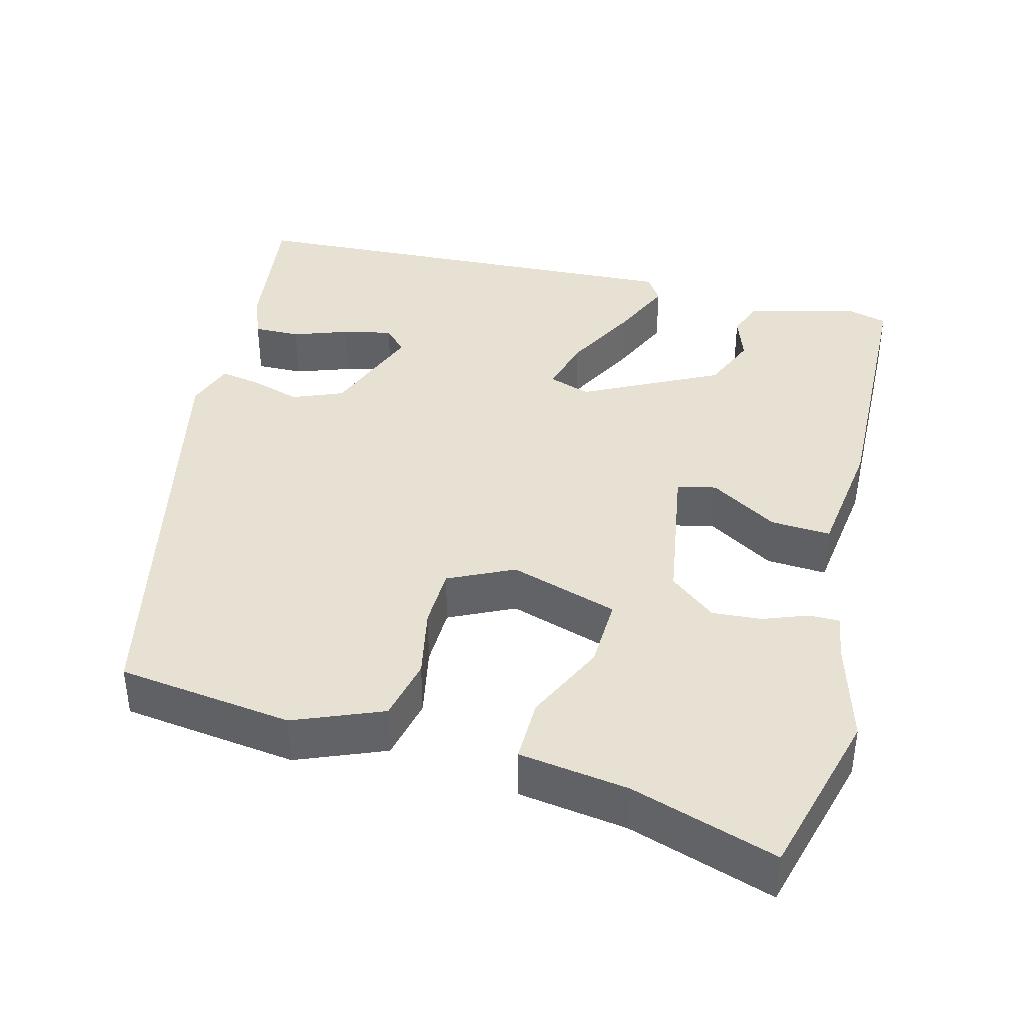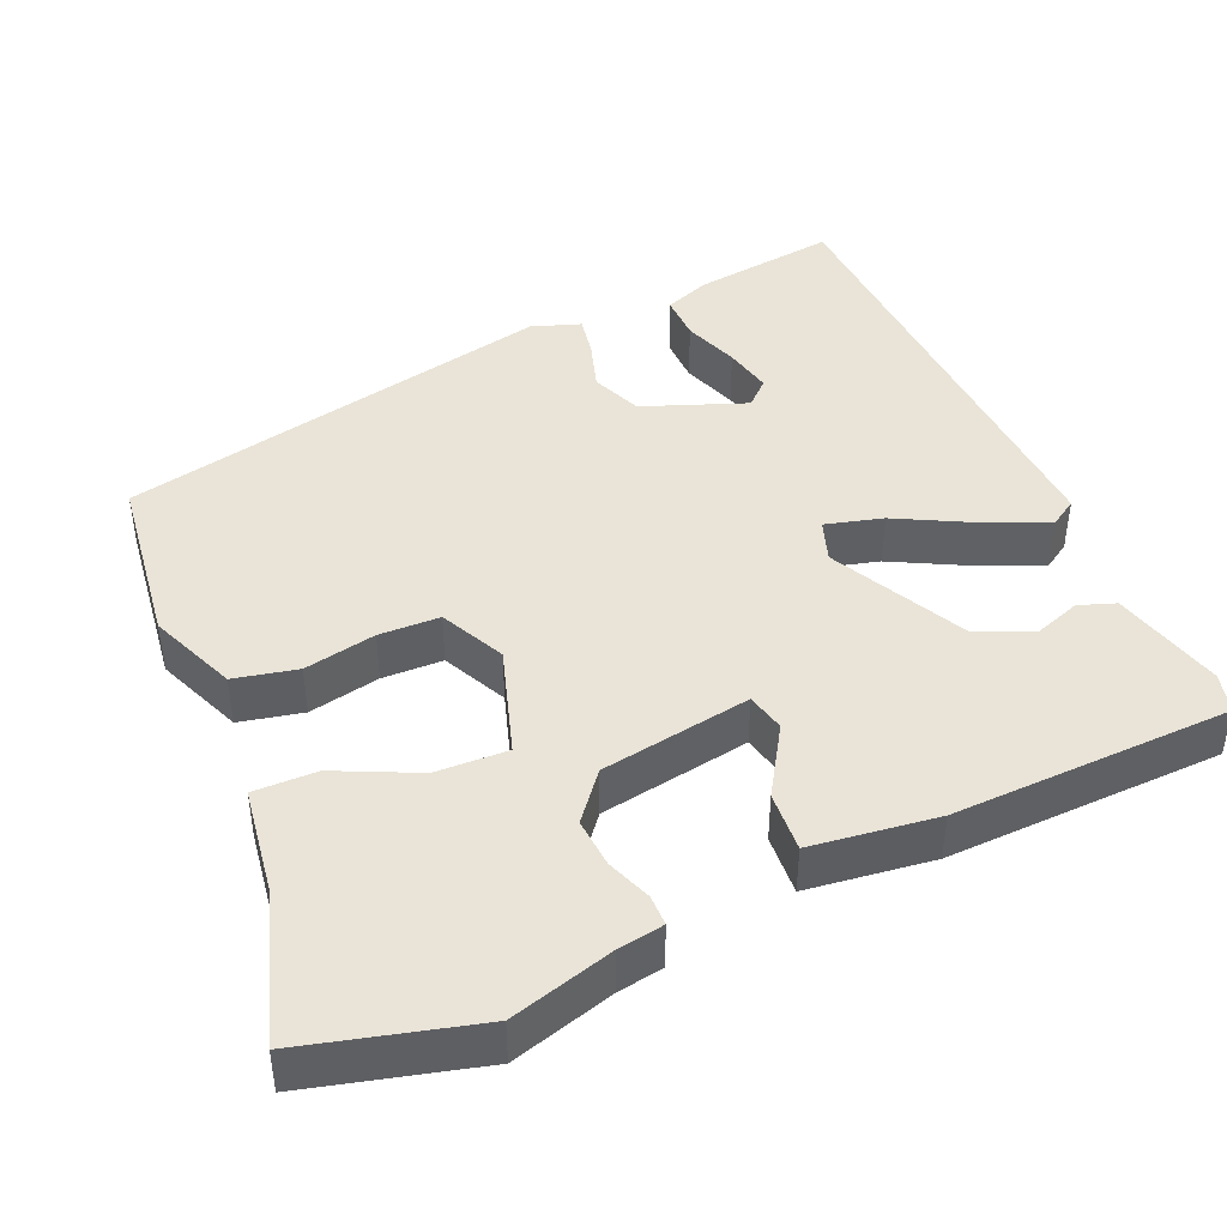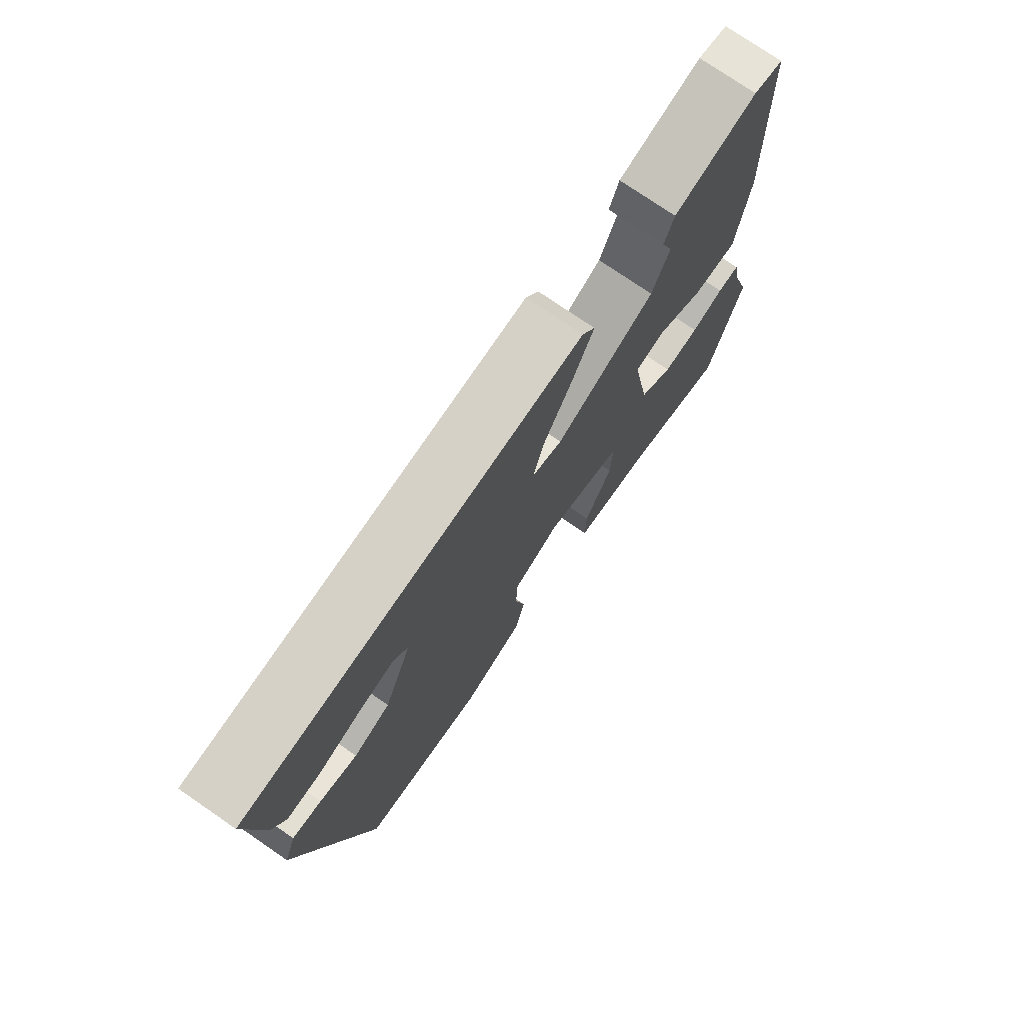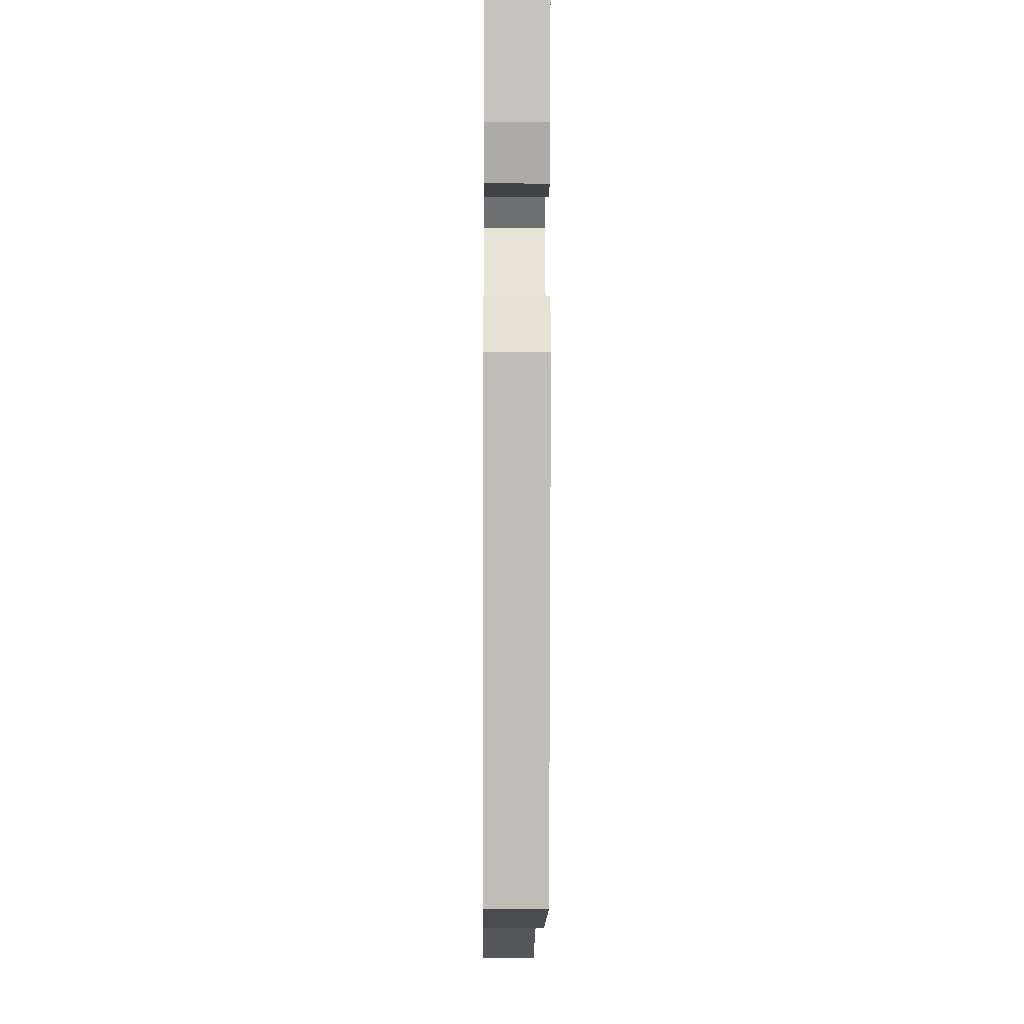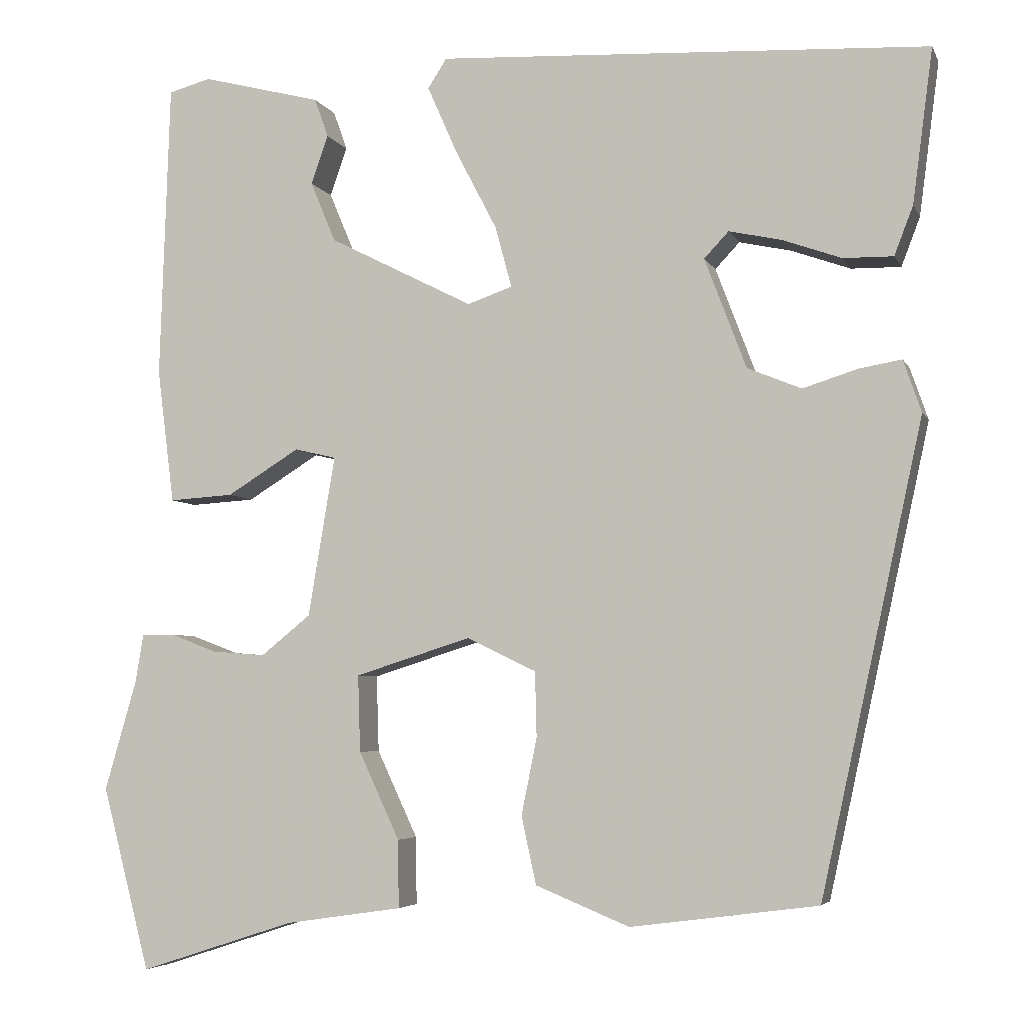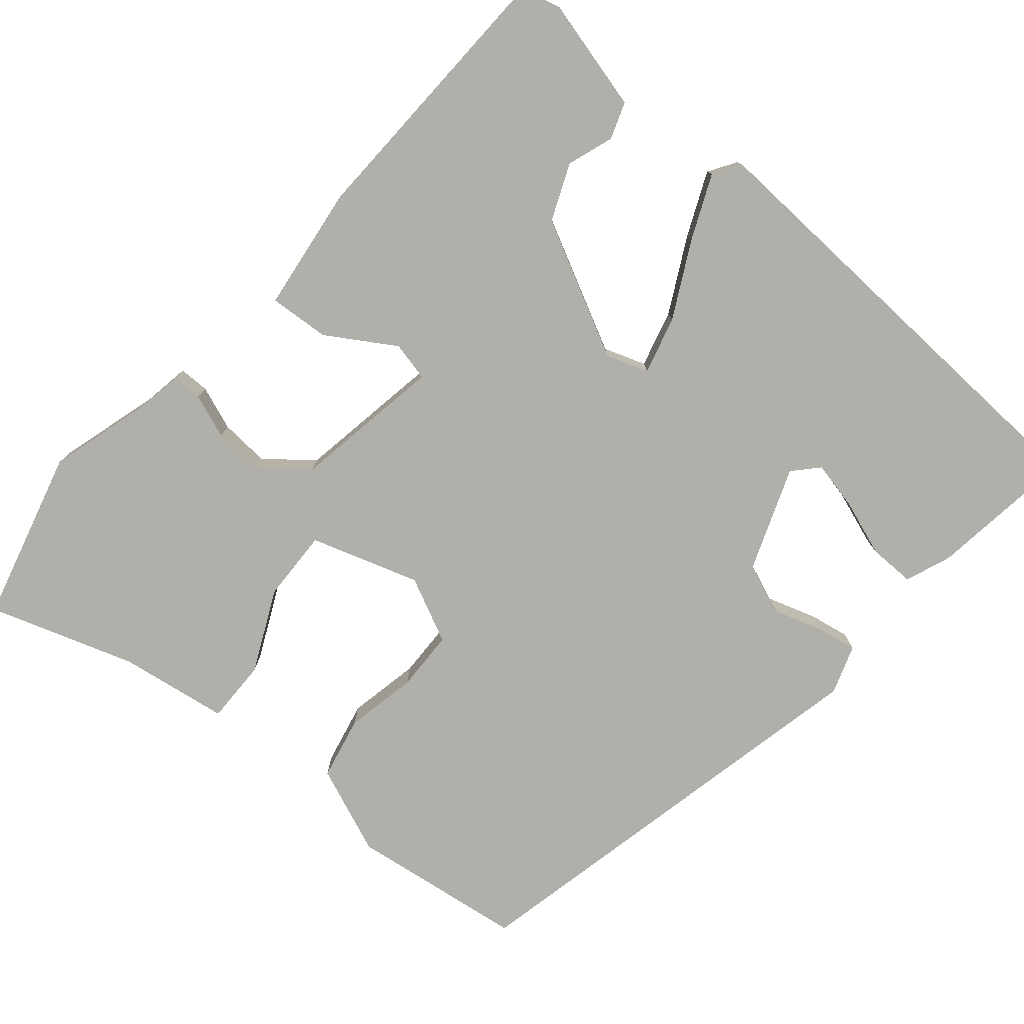
<metadata>
{"format":"obj","ext":"obj","renderer":"f3d","projection":"perspective","resolution":1024,"background":"white","views":[{"elev":39.5,"azim":-165.4,"up":"+Y"},{"elev":43.5,"azim":-113.4,"up":"+Y"},{"elev":75.9,"azim":124.5,"up":"+Z"},{"elev":-7.3,"azim":89.4,"up":"+Z"},{"elev":-4.9,"azim":16.0,"up":"+Z"},{"elev":-78.0,"azim":-40.2,"up":"+Y"}]}
</metadata>
<code>
v -0.455 0.07 0.522
v -0.403 0.07 0.536
v -0.256 0.07 0.498
v -0.239 0.07 0.45
v -0.26 0.07 0.39
v -0.229 0.07 0.316
v -0.052 0.07 0.226
v 0.003 0.07 0.245
v -0.017 0.07 0.32
v -0.068 0.07 0.418
v -0.105 0.07 0.502
v -0.082 0.07 0.538
v 0.521 0.07 0.507
v 0.496 0.07 0.318
v 0.473 0.07 0.258
v 0.412 0.07 0.259
v 0.339 0.07 0.285
v 0.275 0.07 0.299
v 0.245 0.07 0.267
v 0.296 0.07 0.132
v 0.362 0.07 0.105
v 0.429 0.07 0.126
v 0.481 0.07 0.135
v 0.503 0.07 0.071
v 0.378 0.07 -0.502
v 0.149 0.07 -0.532
v 0.034 0.07 -0.485
v 0.016 0.07 -0.402
v 0.035 0.07 -0.308
v 0.033 0.07 -0.228
v -0.052 0.07 -0.187
v -0.194 0.07 -0.232
v -0.191 0.07 -0.326
v -0.141 0.07 -0.433
v -0.14 0.07 -0.516
v -0.283 0.07 -0.537
v -0.474 0.07 -0.599
v -0.533 0.07 -0.374
v -0.494 0.07 -0.239
v -0.484 0.07 -0.179
v -0.444 0.07 -0.179
v -0.386 0.07 -0.201
v -0.321 0.07 -0.206
v -0.26 0.07 -0.157
v -0.227 0.07 0.04
v -0.278 0.07 0.052
v -0.367 0.07 -0.003
v -0.446 0.07 -0.008
v -0.467 0.07 0.157
v -0.455 0 0.522
v -0.403 0 0.536
v -0.256 0 0.498
v -0.239 0 0.45
v -0.26 0 0.39
v -0.229 0 0.316
v -0.052 0 0.226
v 0.003 0 0.245
v -0.017 0 0.32
v -0.068 0 0.418
v -0.105 0 0.502
v -0.082 0 0.538
v 0.521 0 0.507
v 0.496 0 0.318
v 0.473 0 0.258
v 0.412 0 0.259
v 0.339 0 0.285
v 0.275 0 0.299
v 0.245 0 0.267
v 0.296 0 0.132
v 0.362 0 0.105
v 0.429 0 0.126
v 0.481 0 0.135
v 0.503 0 0.071
v 0.378 0 -0.502
v 0.149 0 -0.532
v 0.034 0 -0.485
v 0.016 0 -0.402
v 0.035 0 -0.308
v 0.033 0 -0.228
v -0.052 0 -0.187
v -0.194 0 -0.232
v -0.191 0 -0.326
v -0.141 0 -0.433
v -0.14 0 -0.516
v -0.283 0 -0.537
v -0.474 0 -0.599
v -0.533 0 -0.374
v -0.494 0 -0.239
v -0.484 0 -0.179
v -0.444 0 -0.179
v -0.386 0 -0.201
v -0.321 0 -0.206
v -0.26 0 -0.157
v -0.227 0 0.04
v -0.278 0 0.052
v -0.367 0 -0.003
v -0.446 0 -0.008
v -0.467 0 0.157
f 1 2 3
f 49 1 3
f 48 49 3
f 47 48 3
f 46 47 3
f 39 40 41 42
f 39 42 43
f 38 39 43
f 37 38 43
f 36 37 43
f 35 36 43
f 34 35 43
f 33 34 43
f 32 33 43 44
f 27 28 29
f 26 27 29
f 25 26 29
f 24 25 29
f 23 24 29
f 22 23 29
f 21 22 29
f 20 21 29 30
f 19 20 30 31
f 15 16 17
f 14 15 17
f 13 14 17
f 12 13 17
f 11 12 17
f 11 17 18
f 11 18 19
f 10 11 19
f 9 10 19
f 3 4 5
f 46 3 5
f 45 46 5 6
f 32 44 45
f 45 6 7
f 32 45 7
f 31 32 7
f 8 9 19
f 7 8 19 31
f 52 51 50
f 52 50 98
f 52 98 97
f 52 97 96
f 52 96 95
f 91 90 89 88
f 92 91 88
f 92 88 87
f 92 87 86
f 92 86 85
f 92 85 84
f 92 84 83
f 92 83 82
f 93 92 82 81
f 78 77 76
f 78 76 75
f 78 75 74
f 78 74 73
f 78 73 72
f 78 72 71
f 78 71 70
f 79 78 70 69
f 80 79 69 68
f 66 65 64
f 66 64 63
f 66 63 62
f 66 62 61
f 66 61 60
f 67 66 60
f 68 67 60
f 68 60 59
f 68 59 58
f 54 53 52
f 54 52 95
f 55 54 95 94
f 94 93 81
f 56 55 94
f 56 94 81
f 56 81 80
f 68 58 57
f 80 68 57 56
f 1 50 51 2
f 2 51 52 3
f 3 52 53 4
f 4 53 54 5
f 5 54 55 6
f 6 55 56 7
f 7 56 57 8
f 8 57 58 9
f 9 58 59 10
f 10 59 60 11
f 11 60 61 12
f 12 61 62 13
f 13 62 63 14
f 14 63 64 15
f 15 64 65 16
f 16 65 66 17
f 17 66 67 18
f 18 67 68 19
f 19 68 69 20
f 20 69 70 21
f 21 70 71 22
f 22 71 72 23
f 23 72 73 24
f 24 73 74 25
f 25 74 75 26
f 26 75 76 27
f 27 76 77 28
f 28 77 78 29
f 29 78 79 30
f 30 79 80 31
f 31 80 81 32
f 32 81 82 33
f 33 82 83 34
f 34 83 84 35
f 35 84 85 36
f 36 85 86 37
f 37 86 87 38
f 38 87 88 39
f 39 88 89 40
f 40 89 90 41
f 41 90 91 42
f 42 91 92 43
f 43 92 93 44
f 44 93 94 45
f 45 94 95 46
f 46 95 96 47
f 47 96 97 48
f 48 97 98 49
f 49 98 50 1

</code>
